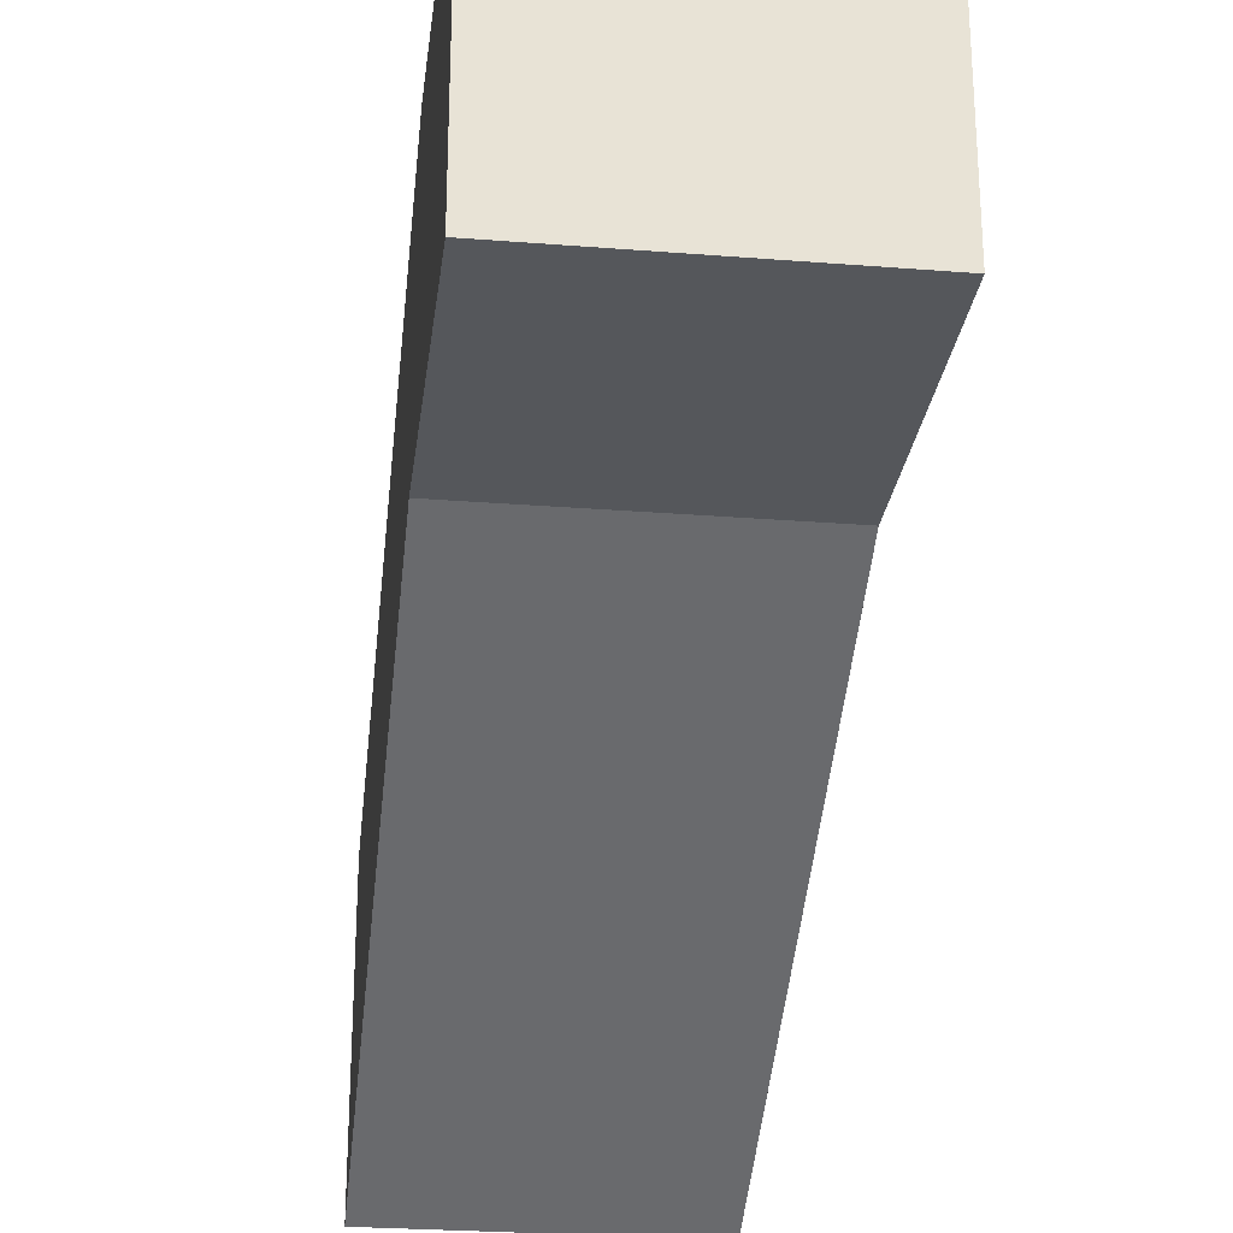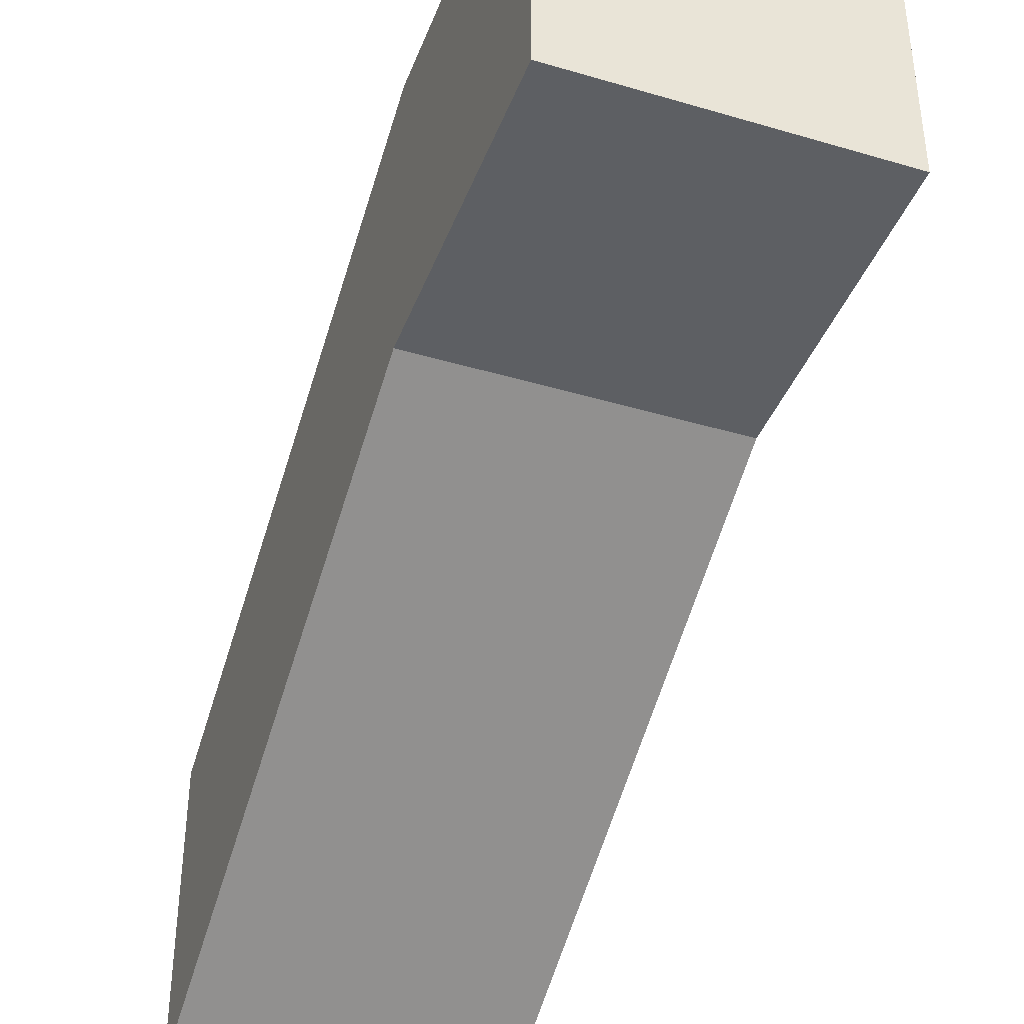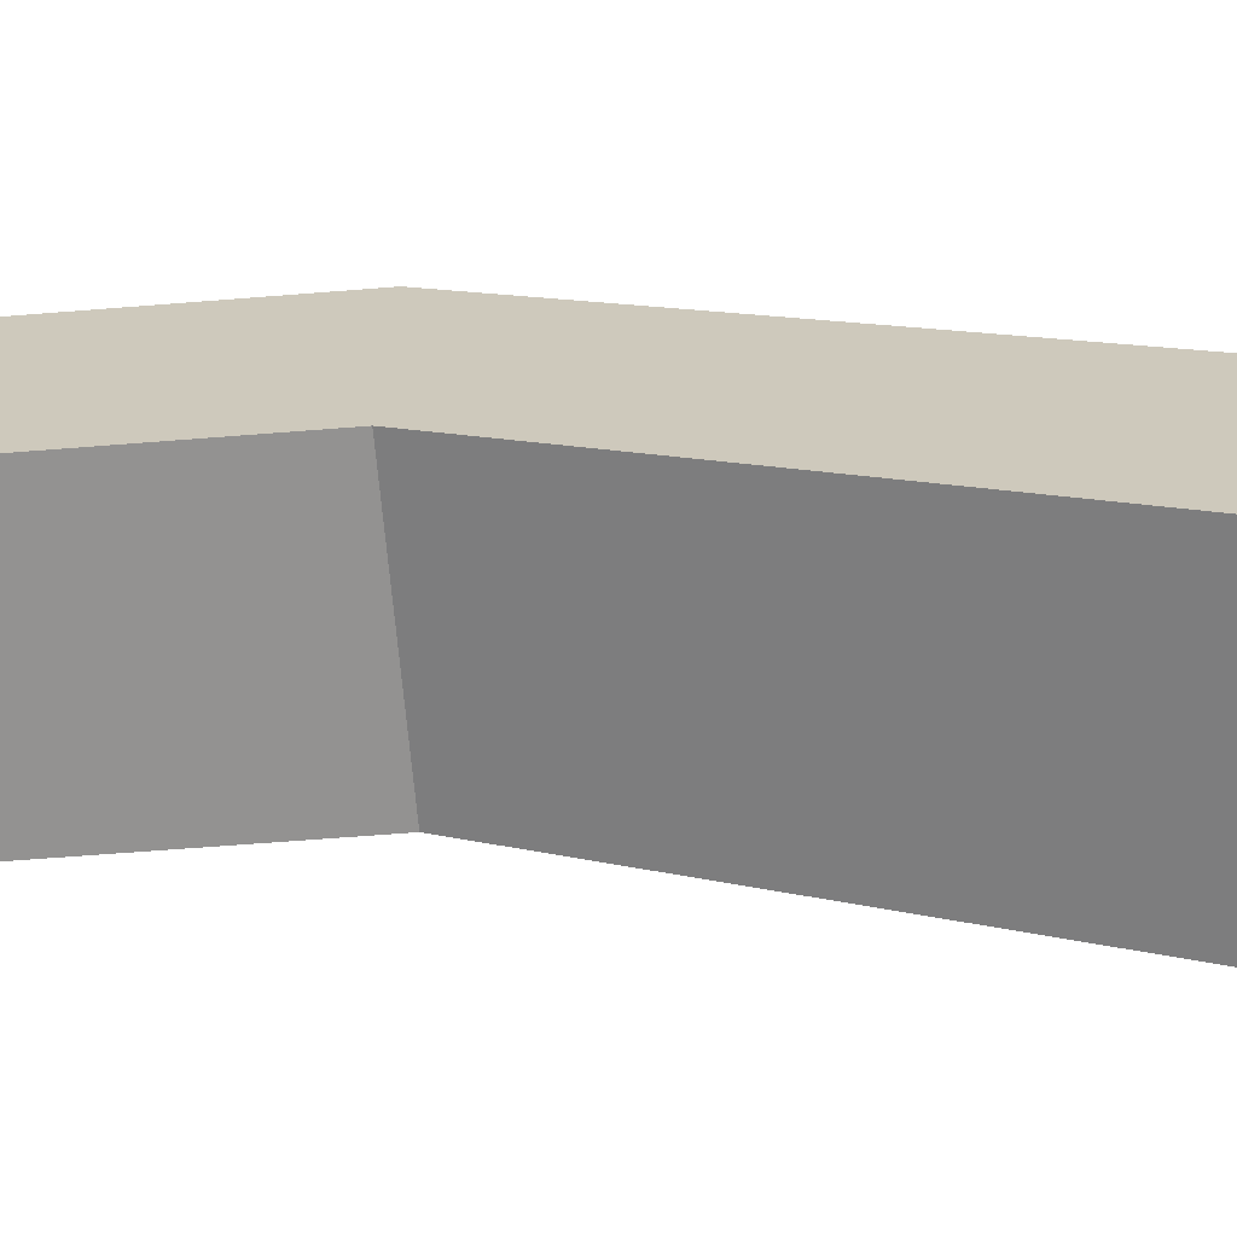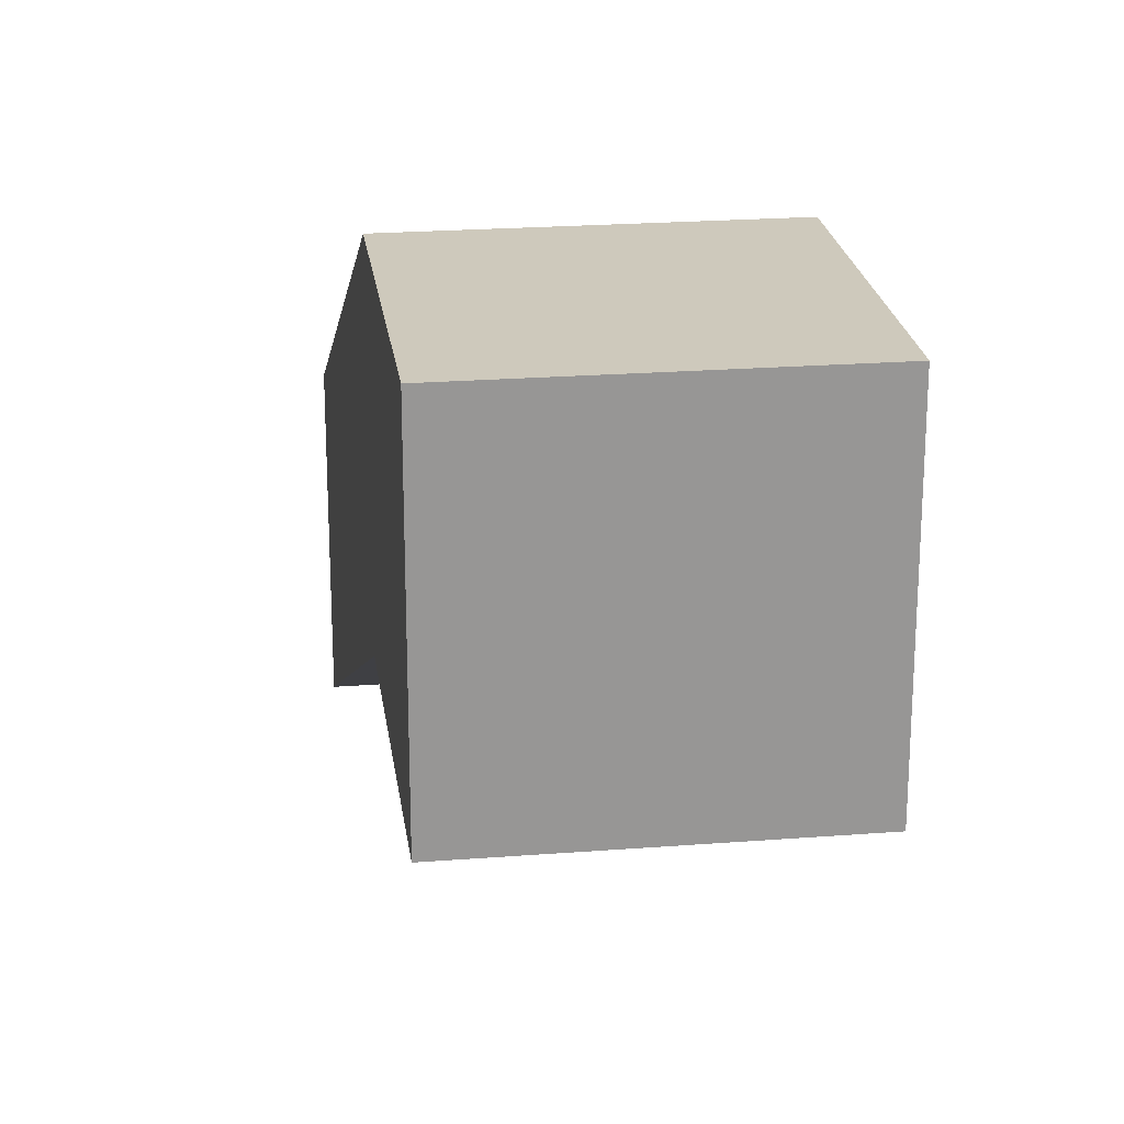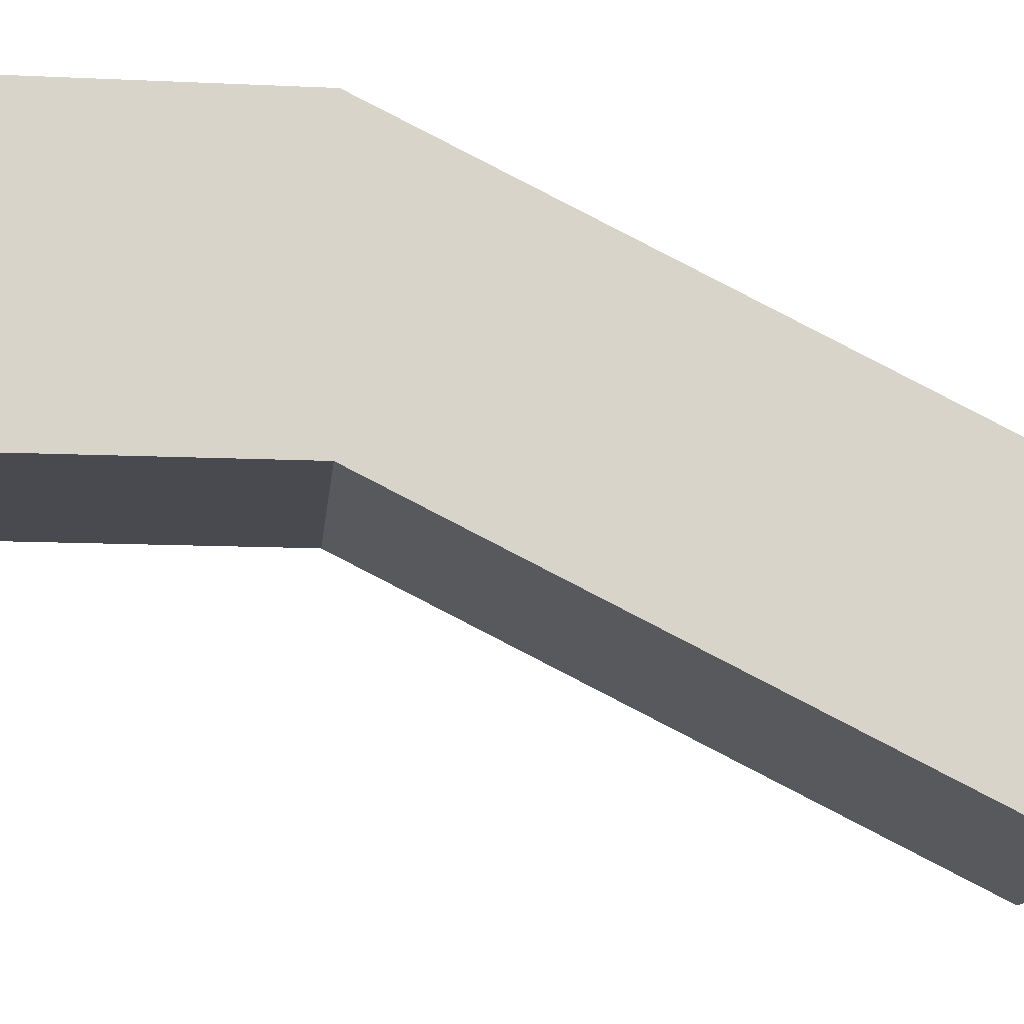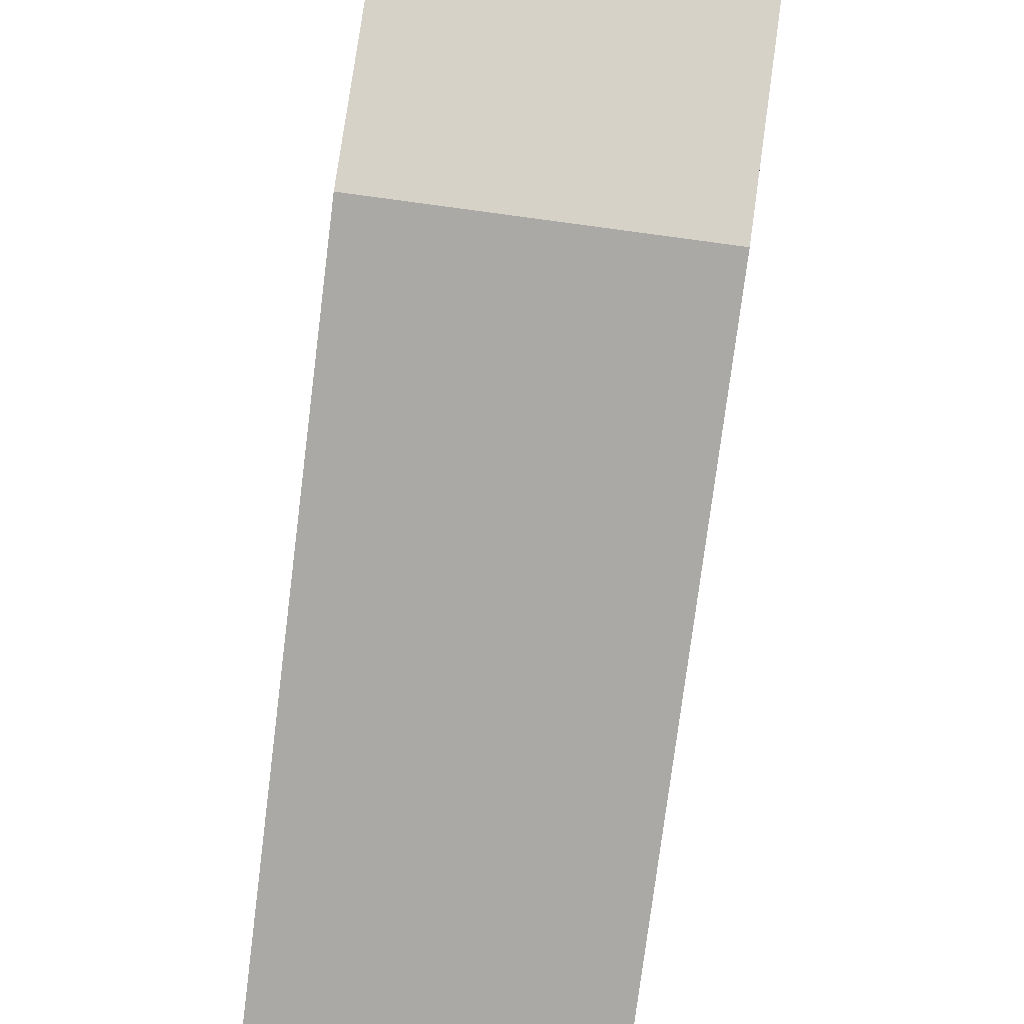
<metadata>
{"format":"obj","ext":"obj","renderer":"f3d","projection":"perspective","resolution":1024,"background":"white","views":[{"elev":-26.4,"azim":172.9,"up":"+Y"},{"elev":-40.2,"azim":160.0,"up":"+Y"},{"elev":-66.5,"azim":-85.5,"up":"+Y"},{"elev":22.5,"azim":172.4,"up":"+Y"},{"elev":-13.5,"azim":-95.8,"up":"+Y"},{"elev":77.7,"azim":8.0,"up":"+Y"}]}
</metadata>
<code>
g pb_Mesh55300
v 2 6 -2
v 6.139e-06 6 -2
v 2 8 -2
v 6.139e-06 8 -2
v 6.139e-06 6 -2
v 1.782e-05 8 -6
v 6.139e-06 8 -2
v 1.782e-05 10 -6
v 2.366e-05 8 -8
v 2 8 -8
v 2.366e-05 10 -8
v 2 10 -8
v 2 8 -6
v 2 6 -2
v 2 10 -6
v 2 8 -2
v 2 8 -2
v 6.139e-06 8 -2
v 2 10 -6
v 1.782e-05 10 -6
v 2 8 -6
v 1.782e-05 8 -6
v 2 6 -2
v 6.139e-06 6 -2
v 1.782e-05 8 -6
v 2 8 -6
v 2.366e-05 8 -8
v 2 8 -8
v 2.366e-05 10 -8
v 2.366e-05 8 -8
v 2 8 -8
v 2 10 -8
v 2 10 -6
v 1.782e-05 10 -6
v 2 10 -8
v 2.366e-05 10 -8
g pb_Mesh55300_0
f 3 2 1
f 3 4 2
f 7 6 5
f 7 8 6
f 11 10 9
f 11 12 10
f 15 14 13
f 15 16 14
f 19 18 17
f 19 20 18
f 23 22 21
f 23 24 22
f 27 26 25
f 27 28 26
f 29 6 8
f 29 30 6
f 31 15 13
f 31 32 15
f 35 34 33
f 35 36 34

</code>
